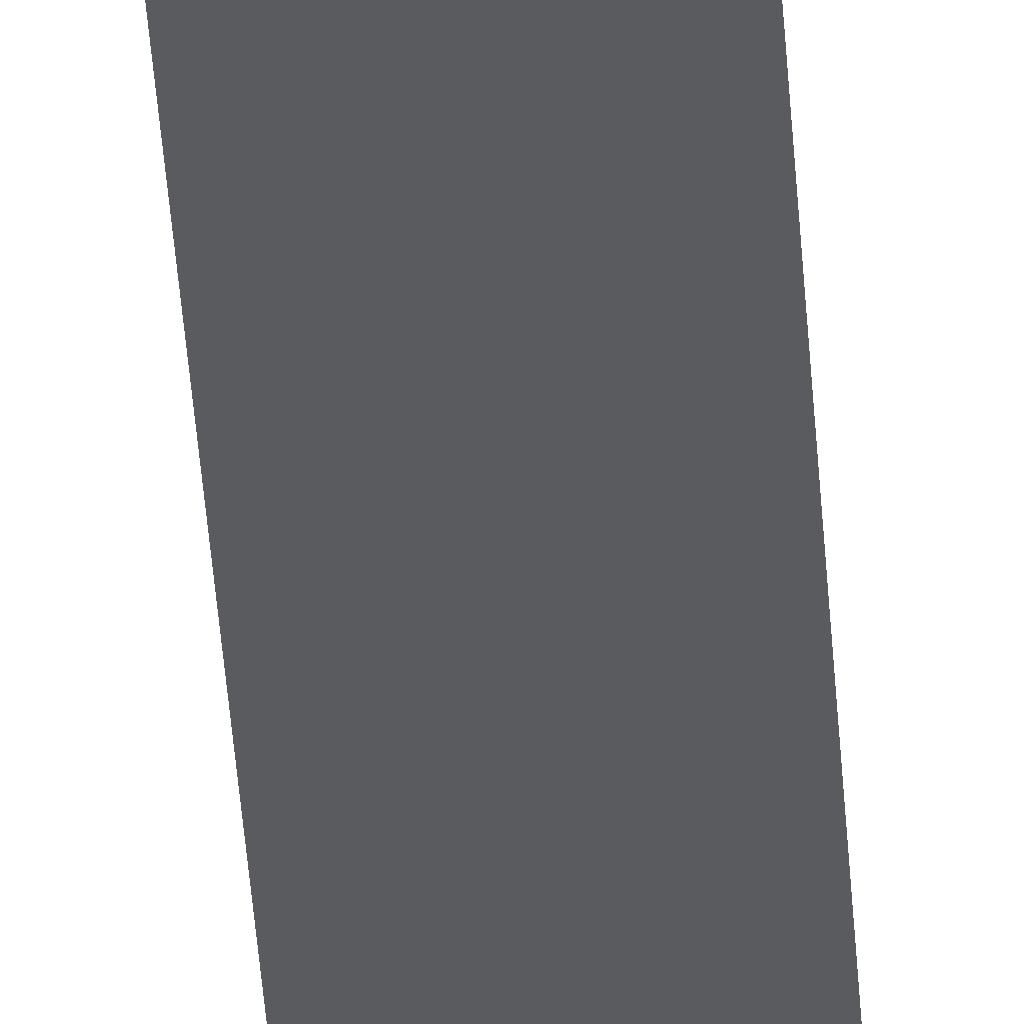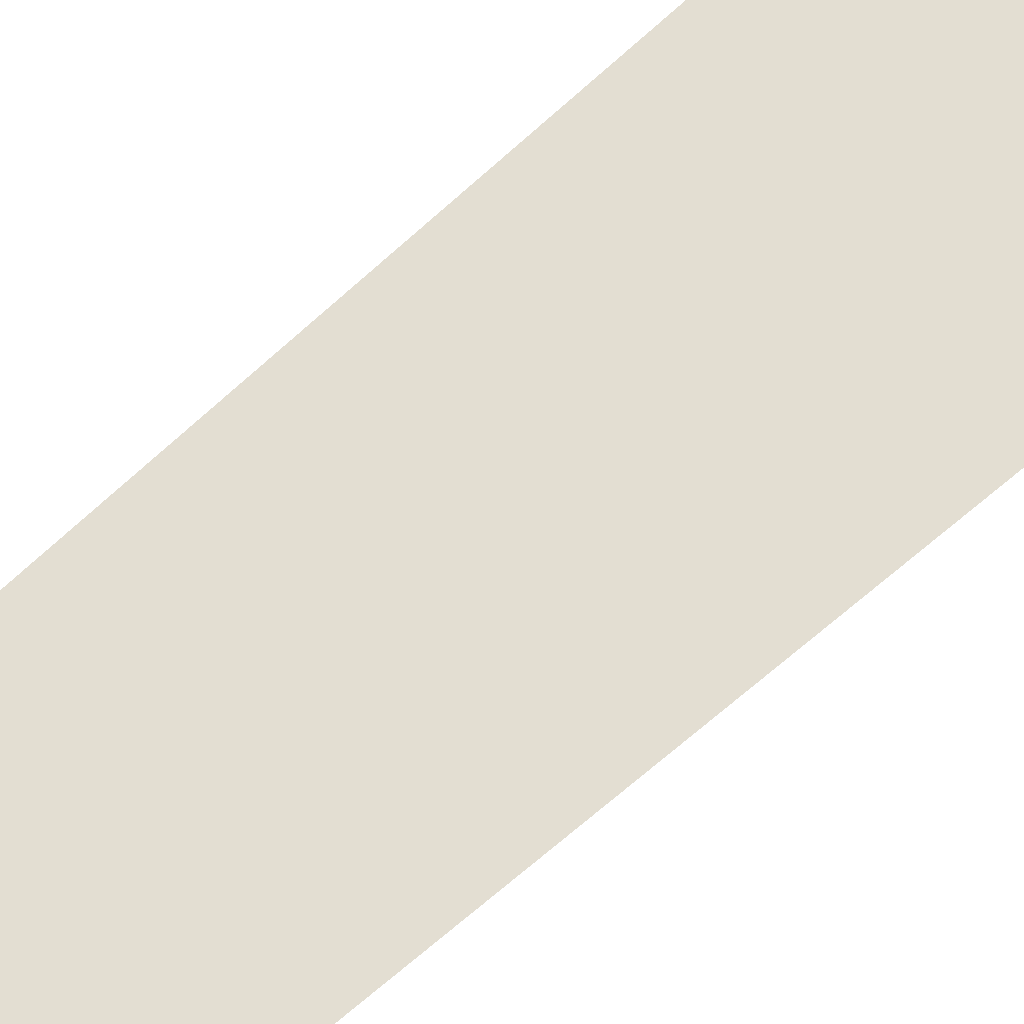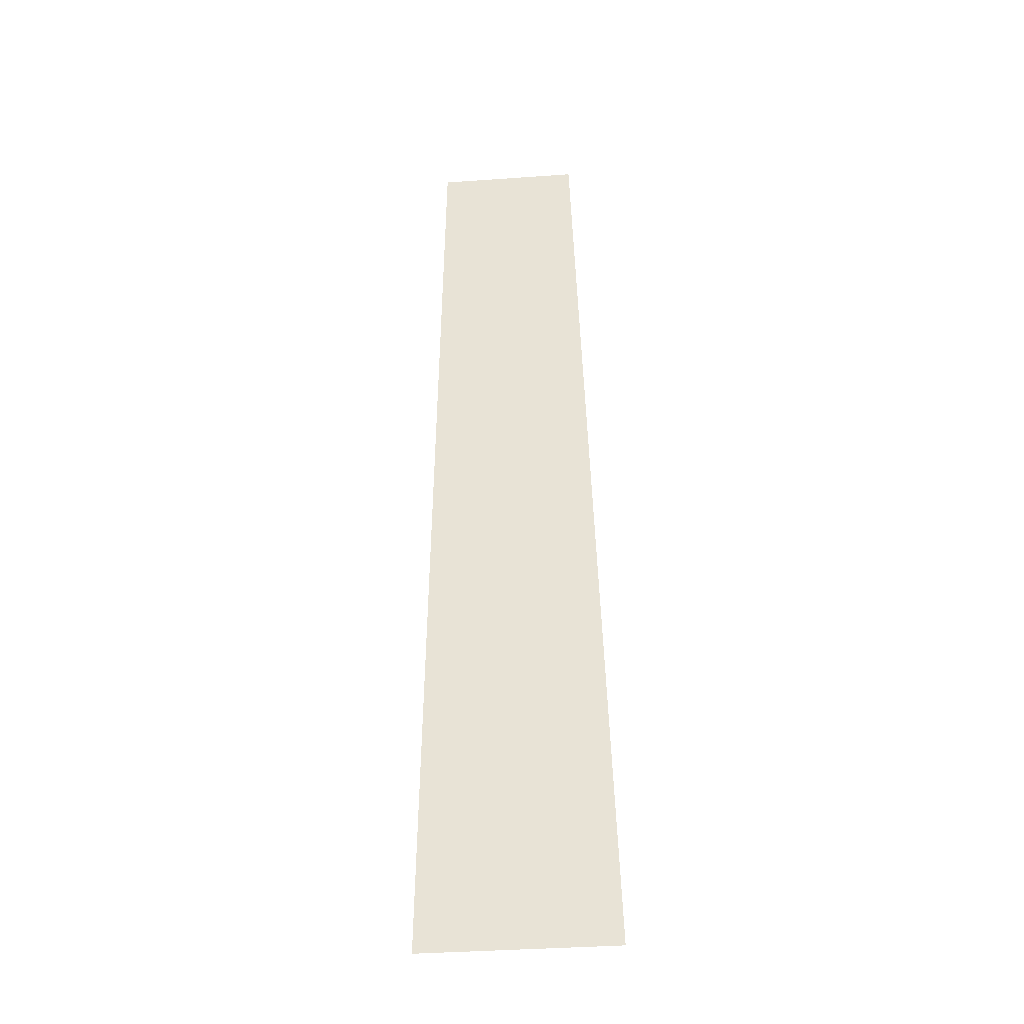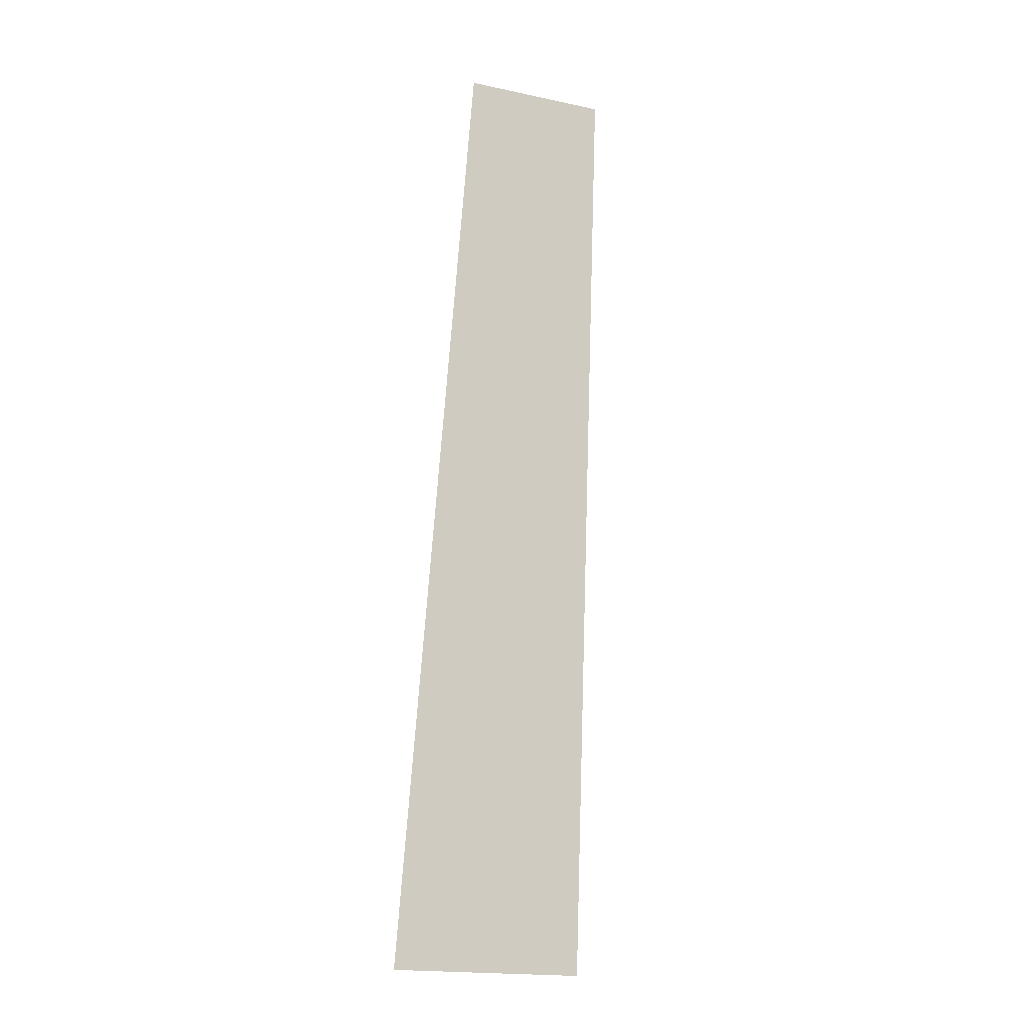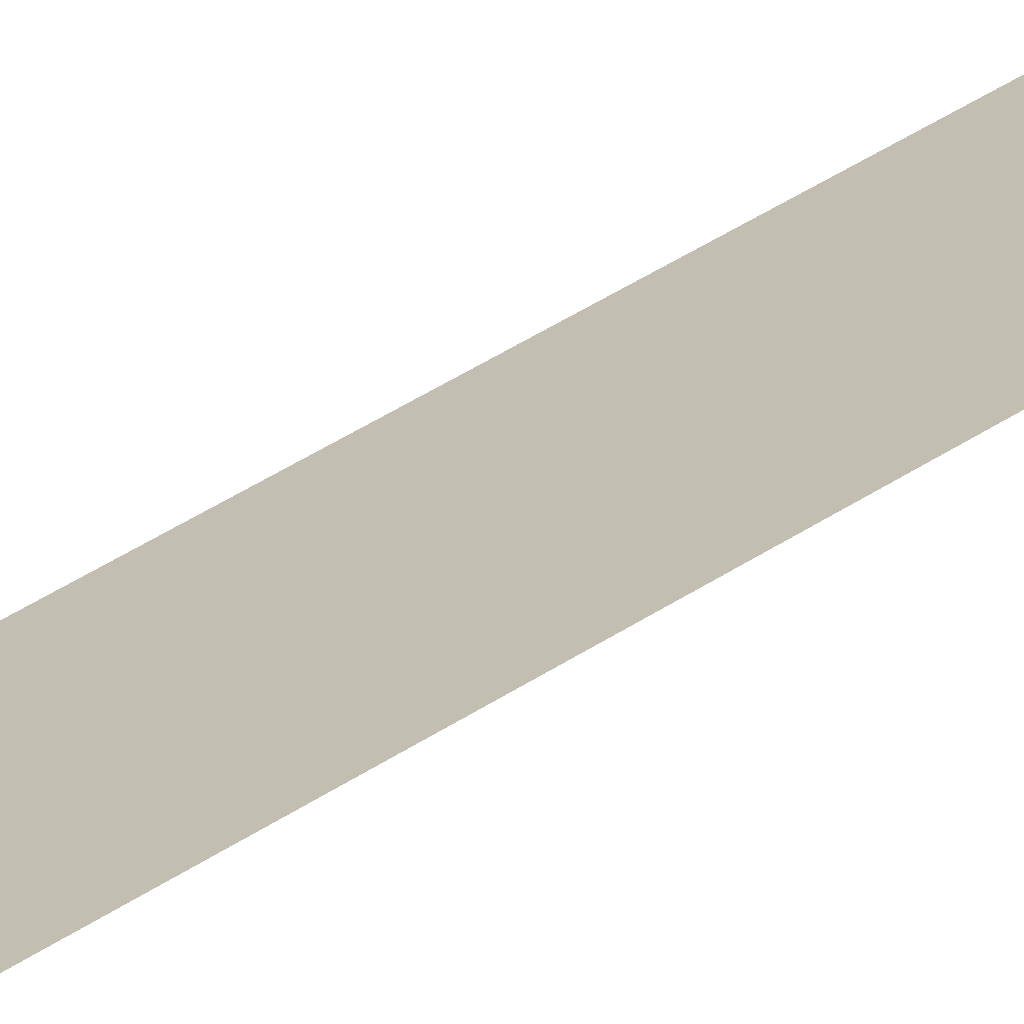
<metadata>
{"format":"obj","ext":"obj","renderer":"f3d","projection":"perspective","resolution":1024,"background":"white","views":[{"elev":-41.7,"azim":3.2,"up":"+Y"},{"elev":58.3,"azim":49.3,"up":"+Y"},{"elev":-40.4,"azim":4.9,"up":"+Z"},{"elev":-19.4,"azim":-21.5,"up":"+Z"},{"elev":11.4,"azim":34.4,"up":"+Y"}]}
</metadata>
<code>
o mesh198/mesh198-geometry#mesh198-geometry
v 0.1372 -0.1326 0.3383
v 0.1355 -0.134 0.3476
v 0.1352 -0.1326 0.3383
v 0.1369 -0.134 0.3476
f 1 2 3
f 2 1 4
f 3 2 1
f 4 1 2

</code>
